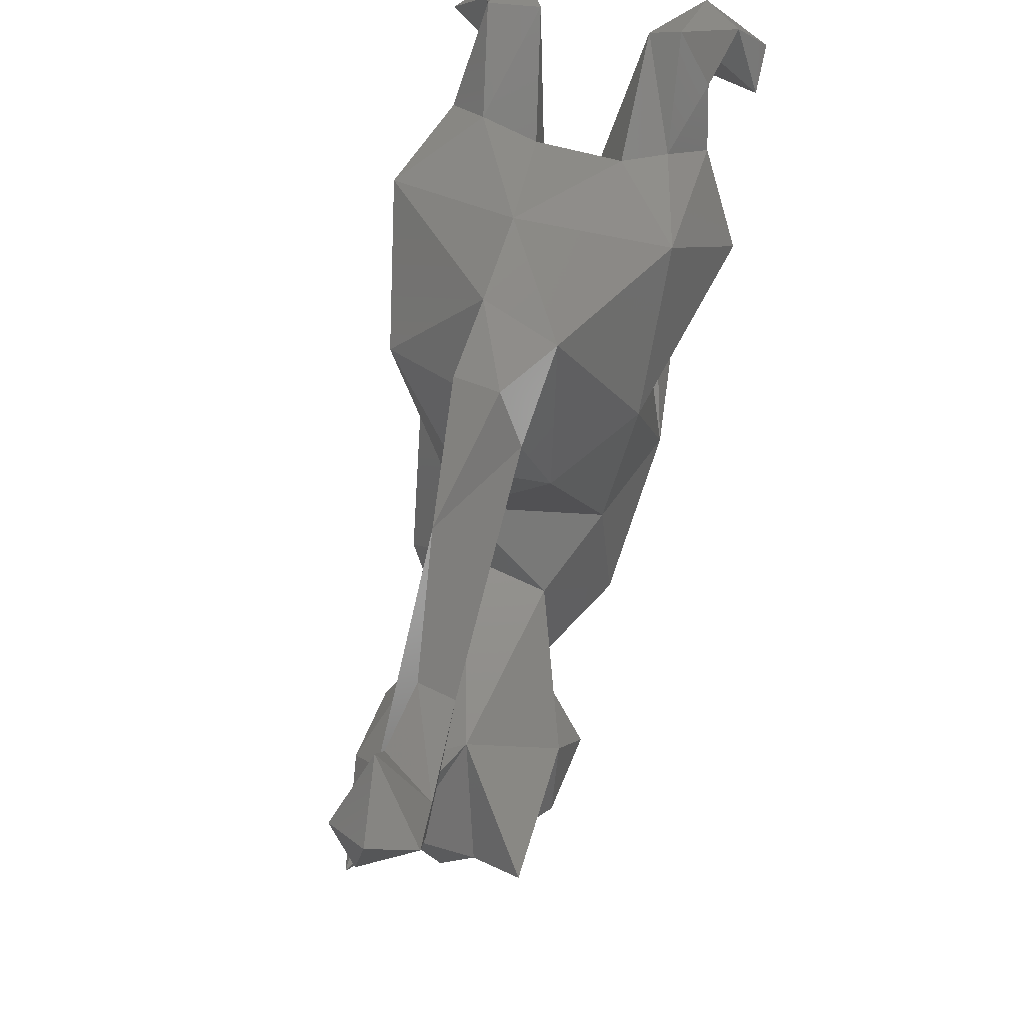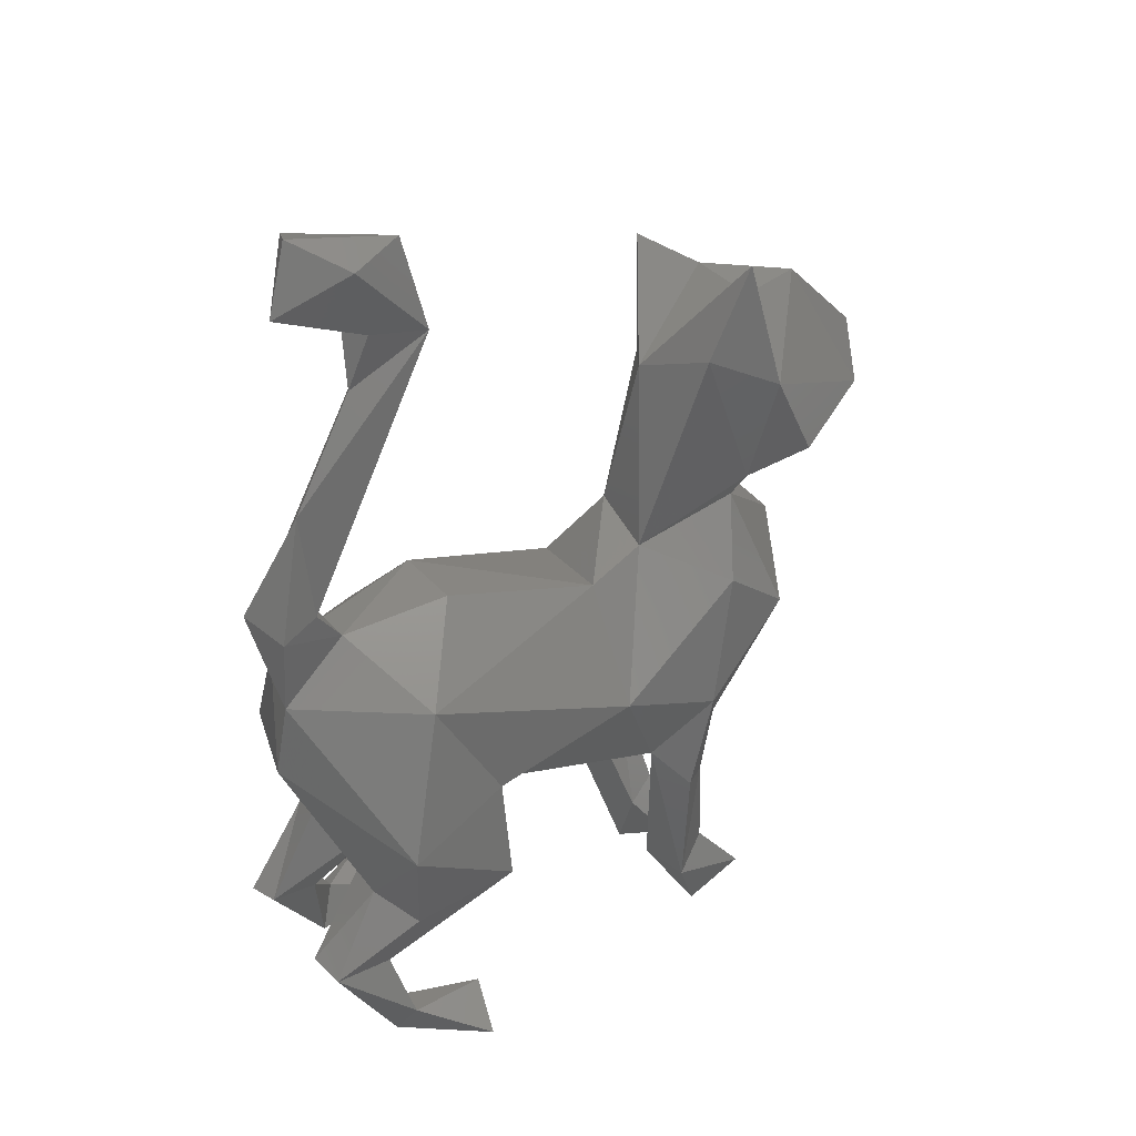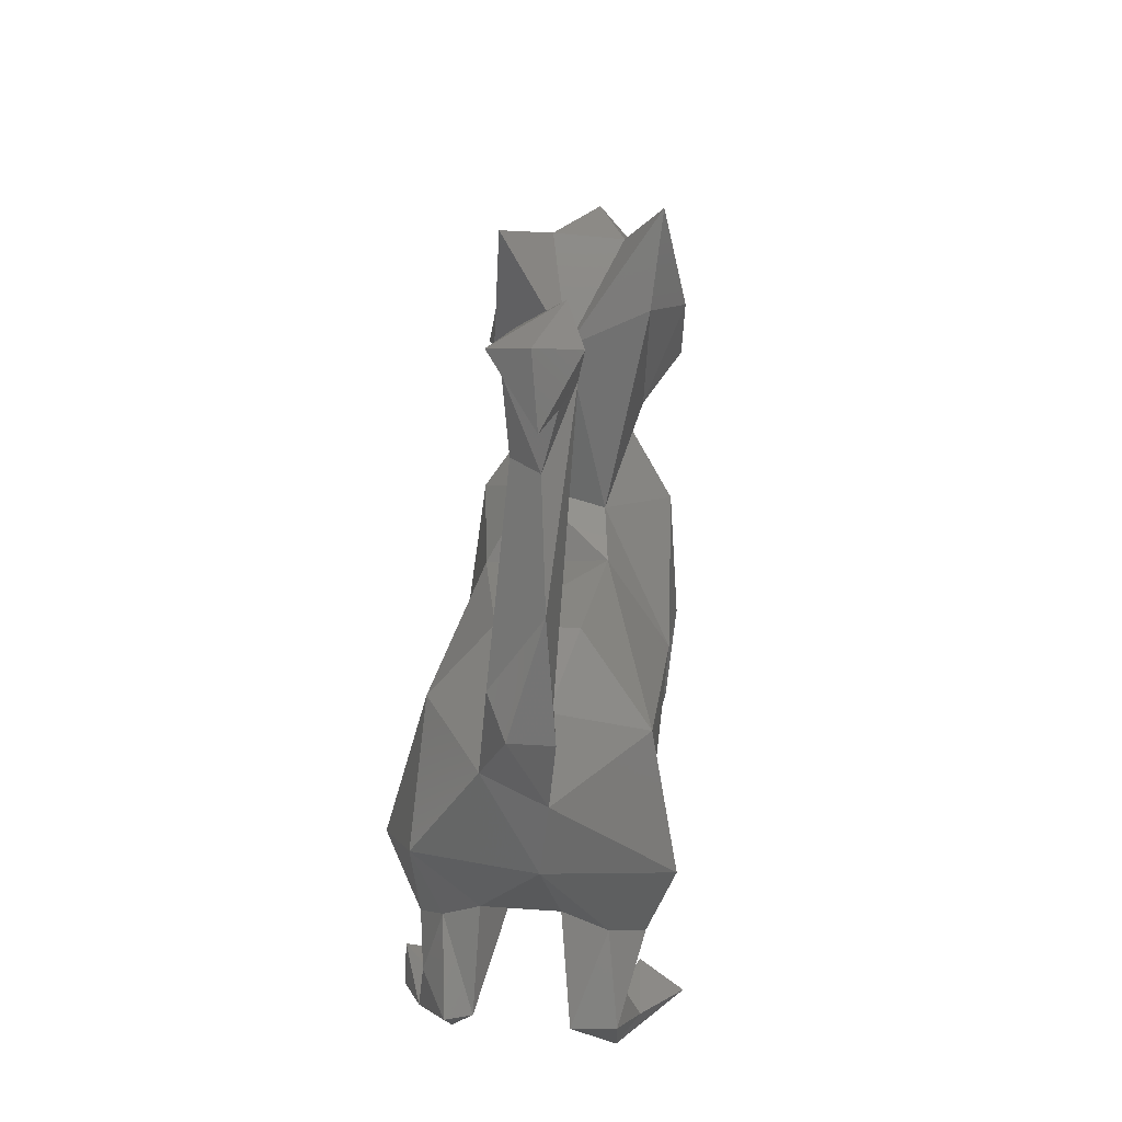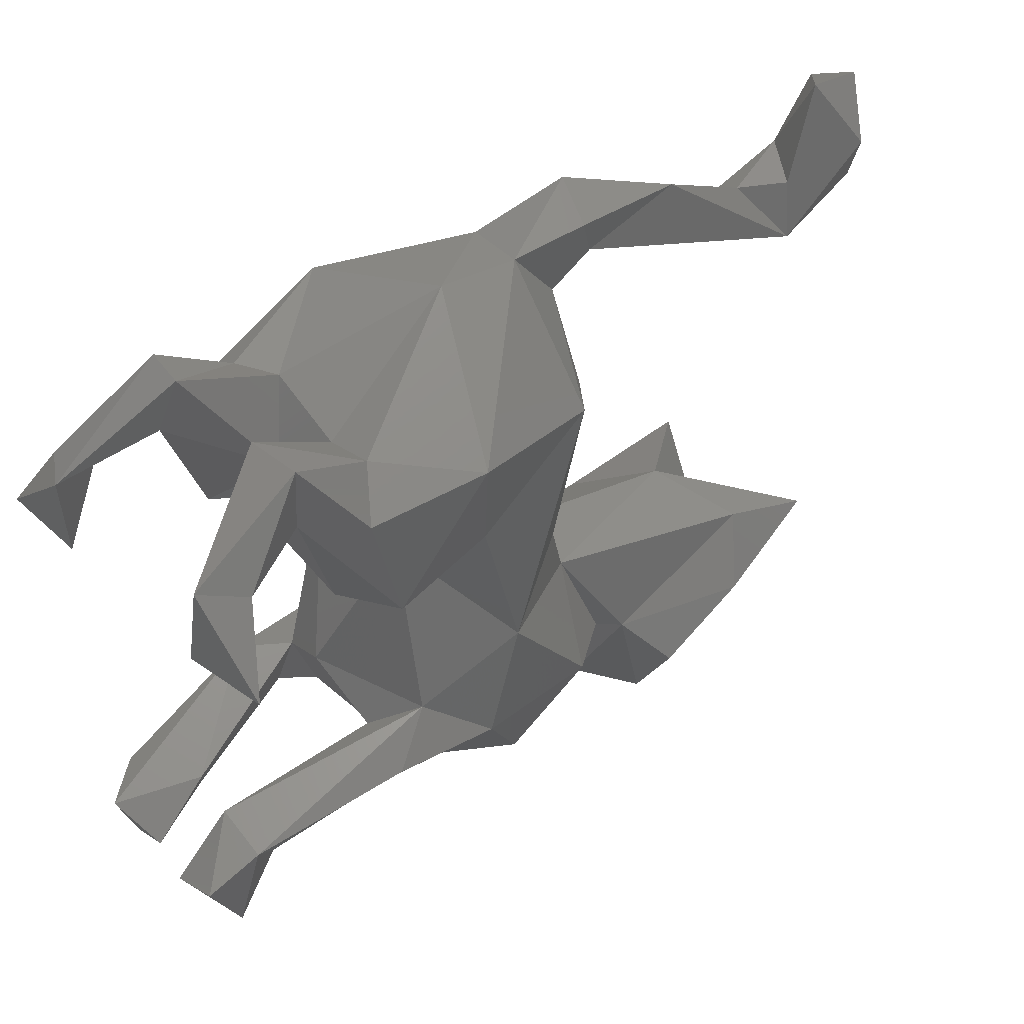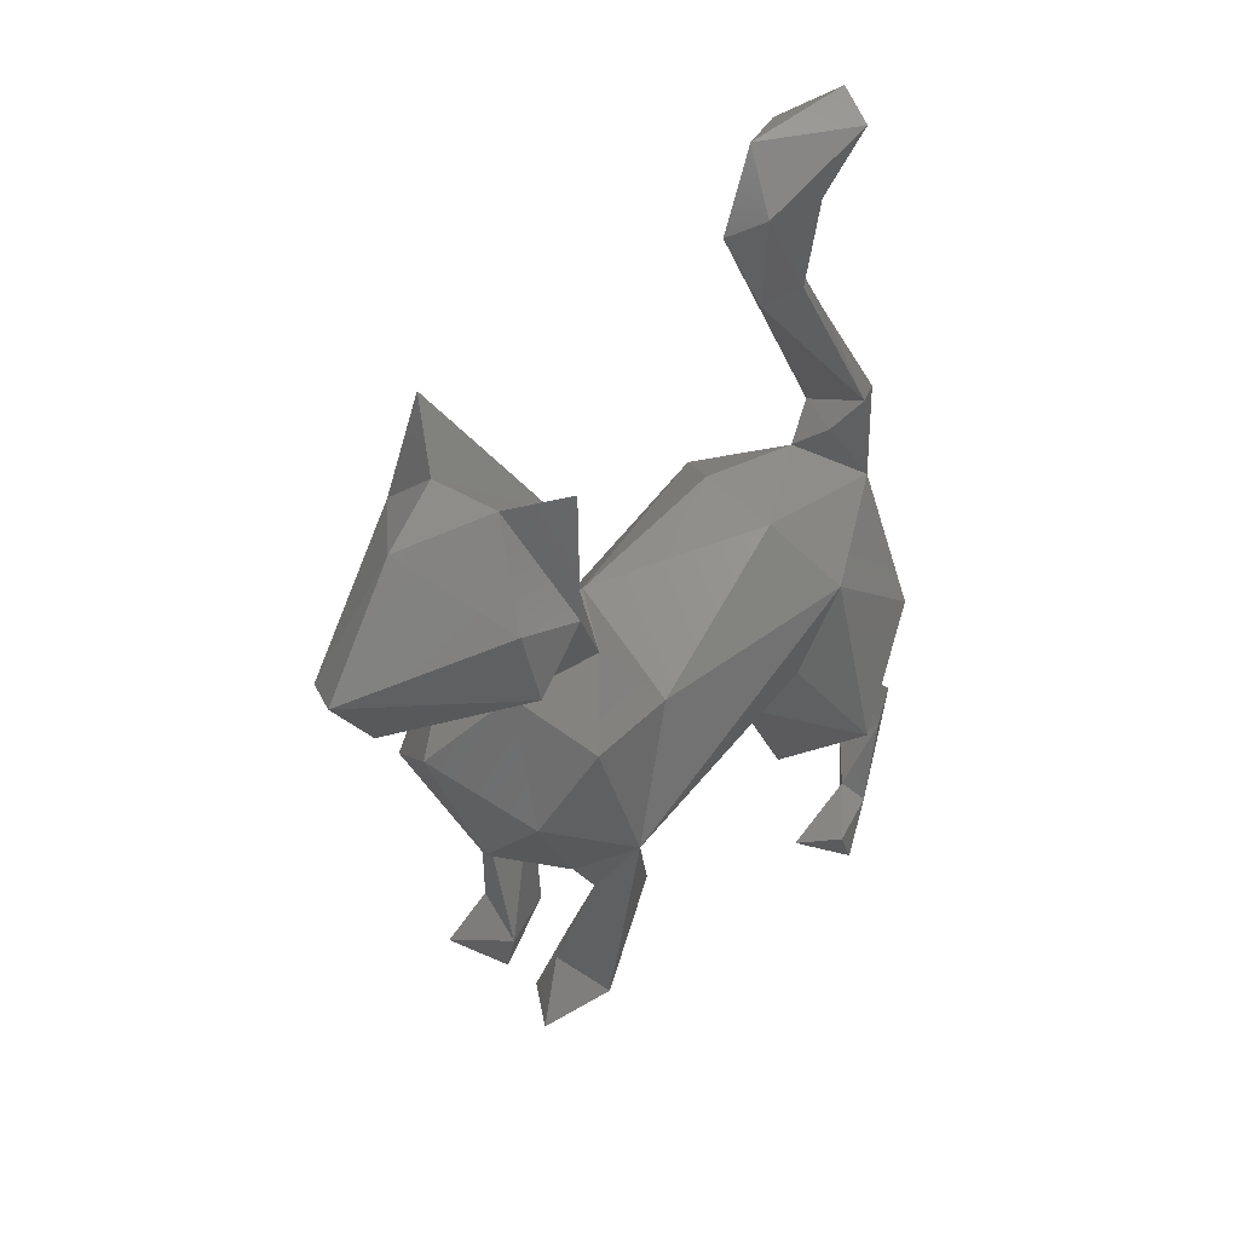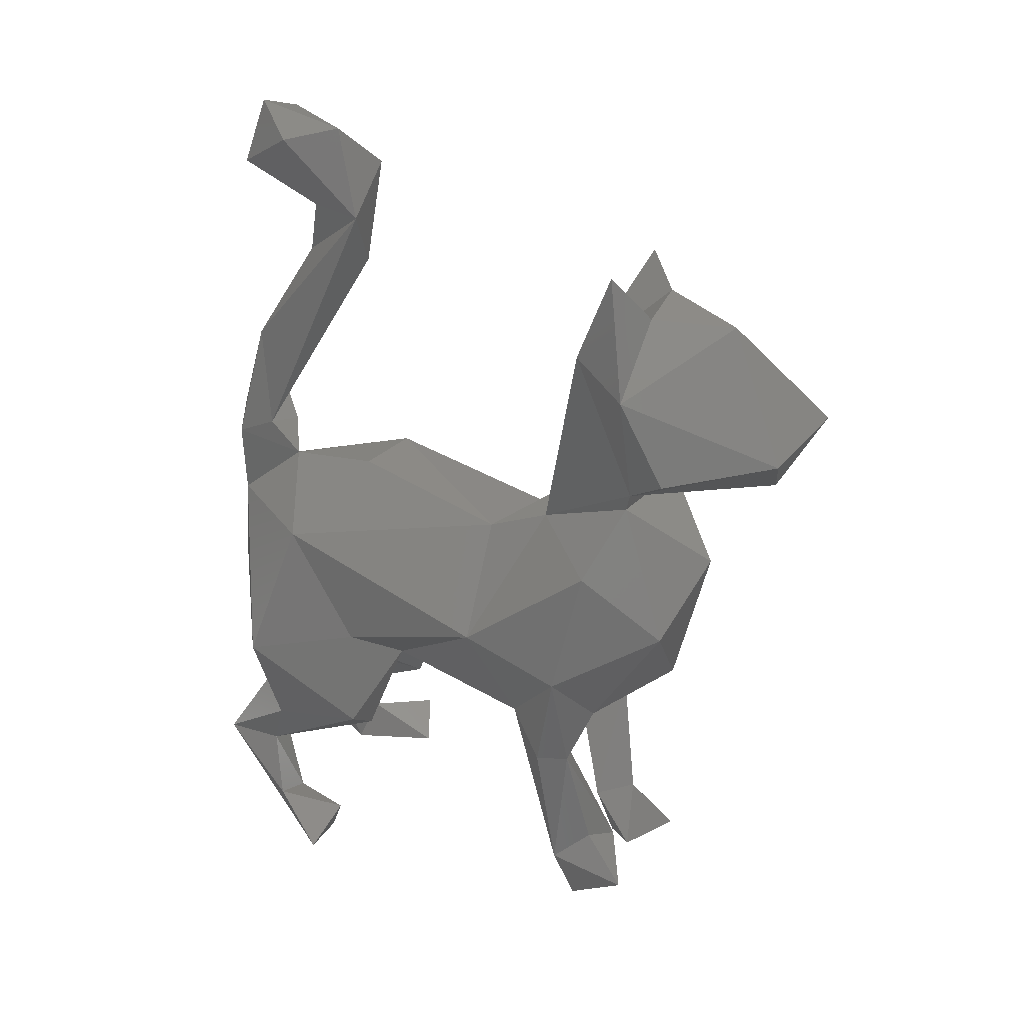
<metadata>
{"format":"stl","ext":"stl","renderer":"f3d","projection":"perspective","resolution":1024,"background":"white","views":[{"elev":64.2,"azim":13.2,"up":"+Y"},{"elev":33.0,"azim":-122.2,"up":"+Z"},{"elev":37.5,"azim":-172.9,"up":"+Z"},{"elev":44.5,"azim":-134.1,"up":"+Y"},{"elev":47.4,"azim":43.7,"up":"+Z"},{"elev":27.1,"azim":-63.6,"up":"+Z"}]}
</metadata>
<code>
# stl→obj: 119 verts, 234 faces
v 11.3 -67.69 41.98
v 2.626 -100 48.74
v -16.32 -65.71 46.31
v 5.656 32.96 -40.92
v 19.03 20.18 -50.9
v 0.0179 25.31 -35.91
v 5.439 33.9 94.98
v 8.128 57.99 46.12
v -2.451 39.79 95.21
v 1.87 -43.65 76.45
v -10.18 -67.7 95.18
v 8.306 -65.82 96.84
v 2.172 68.78 40.4
v 10.23 59.27 21.62
v -7.021 63.96 16.87
v -5.1 66.67 -2.647
v -5.565 56.59 68.01
v 20.88 -55.32 102.5
v 1.412 23.7 93.25
v 5.19 20.6 121.2
v 3.262 51.28 37.94
v -6.867 53.87 40.19
v 6.483 37.03 119
v -5.886 35.65 109.9
v -9.277 19.54 35.43
v 12.15 18.94 34
v -4.705 46.45 30.83
v -6.609 27.05 132.7
v 7.962 49.18 132.9
v -2.374 53.24 136.3
v -4.428 58.79 118.8
v 4.567 -112.5 70.37
v -10.11 -104.6 60.25
v 4.223 -72.21 -17.91
v 17.8 -56.08 -26.66
v 22.29 -71.49 6.933
v 12.53 -57.61 -67.55
v 7.161 -48.06 -70.23
v 5.931 -58.92 -84.72
v 16.01 -49.61 -88.95
v 23.12 -35.18 -44.92
v 15.99 -36.39 -34.4
v 24.79 -50.59 -77.79
v 23.51 -75.2 77
v -1.599 -88.04 93.43
v 11.47 -39.77 34.5
v 21.83 -28.14 16.43
v -11.63 -21.57 25.34
v 22.97 -57.1 67.52
v 18.45 -68.17 -81.86
v 12.63 49.73 -33.58
v 12.94 63.51 -59.35
v 16.25 49.91 -62.69
v 22.25 45.29 -85.46
v 22.37 49.49 -37.92
v 20.1 66.14 -59.21
v 25.95 -55.06 22.55
v 26.83 -73.09 58.08
v 28.75 56.06 -9.734
v -1.175 -84.07 23.5
v 30.49 -45.73 -16.22
v 20.11 -50.88 -36.26
v 3.562 -29.6 -37.13
v 15.37 8.087 -22.42
v 26.18 16.17 -6.909
v 28.27 28.04 17.01
v 26.15 21.54 -82.13
v 25.74 40.96 -73.82
v 31.13 44.58 -79.39
v 40.57 28.96 -30.43
v 30.24 39.7 -47.77
v 27.85 52.04 -56.73
v 37.6 27.05 -75.24
v 37.71 31.25 -86.47
v -11.82 8.789 -24.41
v -12.94 -63.27 40.12
v -9.119 -37.32 30.84
v -18.81 16.28 -47.65
v -7.73 27.85 -45.89
v -7.727 45.94 -36.85
v -20.38 49.84 -38.02
v -8.475 21.39 108.5
v -20.72 -60.68 108.8
v -18.73 -50.47 84.56
v -8.748 63.74 36.26
v -12.23 41.19 129.1
v -28.68 34.5 17.18
v -18.92 -76.92 5.397
v -17.8 -56.99 -24.39
v -28.69 -48.84 -11.55
v -20.44 -46.45 -76.04
v -7.776 -43 -75.09
v -18.34 -51.77 -88.87
v -26.72 -66.59 77.49
v -2.923 -57.93 -75.3
v -5.219 -58.55 -87.91
v -18.73 -66.79 -81.28
v -12.26 64.09 -60.34
v -14.57 49.12 -62.69
v -24.26 63.39 -59.28
v -25.39 -55.92 22.41
v -25.36 -78.21 55.27
v -11.48 -41.99 -35.15
v -21.94 -33.97 -27.06
v -26.82 -43.66 -38.22
v -15.86 -55.57 -68.64
v -21.43 -50.6 -39.66
v -28.53 -22.12 -2.75
v -36.75 45.47 -19.58
v -18.37 42.55 -78.83
v -22.64 46.54 -85.23
v -26.63 23.71 -76.23
v -22.06 29.42 -87.51
v -28.64 43.53 -75.8
v -31.12 15.13 -39.45
v -23.6 48.07 -59.61
v -29.26 41.81 -45.15
v -38.98 26.49 -84
v -28.48 16.27 -12.72
f 1 2 3
f 4 5 6
f 7 8 9
f 10 11 12
f 13 14 15
f 15 14 16
f 9 8 17
f 10 12 18
f 19 7 20
f 21 8 22
f 8 19 22
f 8 7 19
f 23 9 24
f 23 7 9
f 23 20 7
f 17 8 13
f 25 26 27
f 21 27 14
f 26 14 27
f 21 14 8
f 28 20 29
f 23 29 20
f 30 29 31
f 31 29 23
f 32 33 2
f 34 35 36
f 37 38 39
f 39 38 40
f 41 38 42
f 38 41 40
f 41 43 40
f 44 45 32
f 46 47 48
f 46 10 49
f 37 39 50
f 39 40 50
f 40 43 50
f 4 51 52
f 53 4 52
f 54 53 52
f 55 52 51
f 56 52 55
f 54 52 56
f 1 57 46
f 1 46 49
f 32 2 58
f 59 51 16
f 36 60 34
f 60 36 1
f 36 57 1
f 61 43 41
f 38 37 62
f 43 37 50
f 63 64 42
f 65 42 64
f 42 65 61
f 26 48 47
f 47 66 26
f 47 61 66
f 38 62 42
f 63 42 35
f 41 42 61
f 26 66 14
f 14 66 59
f 67 68 54
f 69 54 56
f 1 58 2
f 49 58 1
f 49 12 44
f 12 49 18
f 58 49 44
f 35 61 36
f 57 47 46
f 61 47 57
f 5 70 64
f 5 71 70
f 68 53 54
f 72 53 68
f 68 69 72
f 42 62 35
f 62 37 43
f 62 43 61
f 35 62 61
f 53 5 4
f 53 72 5
f 55 72 56
f 5 72 71
f 72 55 71
f 55 51 59
f 59 71 55
f 70 71 59
f 59 16 14
f 36 61 57
f 56 72 69
f 73 68 67
f 69 74 54
f 69 68 73
f 70 66 65
f 59 66 70
f 74 67 54
f 73 74 69
f 73 67 74
f 75 6 64
f 6 5 64
f 48 26 25
f 45 44 12
f 44 32 58
f 30 28 29
f 14 13 8
f 49 10 18
f 70 65 64
f 61 65 66
f 63 35 34
f 63 75 64
f 76 1 3
f 46 48 77
f 78 79 6
f 80 4 6
f 80 6 79
f 80 16 51
f 4 80 51
f 81 16 80
f 17 82 9
f 45 12 11
f 83 11 10
f 83 10 84
f 22 19 82
f 15 85 13
f 19 20 82
f 28 82 20
f 86 82 28
f 82 17 22
f 82 24 9
f 24 82 86
f 13 85 17
f 22 17 85
f 22 27 21
f 22 85 27
f 85 15 27
f 25 27 87
f 87 27 15
f 31 23 24
f 31 24 86
f 31 86 30
f 33 32 45
f 88 89 34
f 88 90 89
f 91 92 93
f 46 77 10
f 77 3 84
f 94 84 3
f 92 95 96
f 97 96 95
f 96 93 92
f 93 96 97
f 79 98 80
f 99 98 79
f 80 98 81
f 98 100 81
f 76 60 1
f 76 3 77
f 101 76 77
f 33 3 2
f 102 3 33
f 88 60 76
f 76 101 88
f 95 92 103
f 104 92 91
f 105 104 91
f 106 95 107
f 106 97 95
f 97 106 91
f 93 97 91
f 104 75 63
f 104 108 75
f 104 90 108
f 108 48 87
f 63 103 104
f 92 104 103
f 109 87 15
f 110 98 99
f 98 110 111
f 112 113 110
f 110 113 111
f 98 111 100
f 111 114 100
f 94 3 102
f 83 94 11
f 83 84 94
f 107 89 90
f 107 90 105
f 90 104 105
f 77 48 108
f 101 77 108
f 75 115 78
f 78 115 116
f 117 116 115
f 115 109 117
f 110 99 116
f 110 116 114
f 114 116 100
f 107 95 103
f 89 107 103
f 106 107 91
f 107 105 91
f 79 78 99
f 78 116 99
f 81 100 117
f 100 116 117
f 81 109 16
f 117 109 81
f 15 16 109
f 88 101 90
f 90 101 108
f 112 110 114
f 112 114 118
f 114 111 118
f 87 109 119
f 112 118 113
f 118 111 113
f 6 75 78
f 48 25 87
f 60 88 34
f 94 45 11
f 94 33 45
f 33 94 102
f 28 30 86
f 10 77 84
f 115 75 119
f 119 75 108
f 119 108 87
f 63 34 103
f 34 89 103
f 115 119 109

</code>
